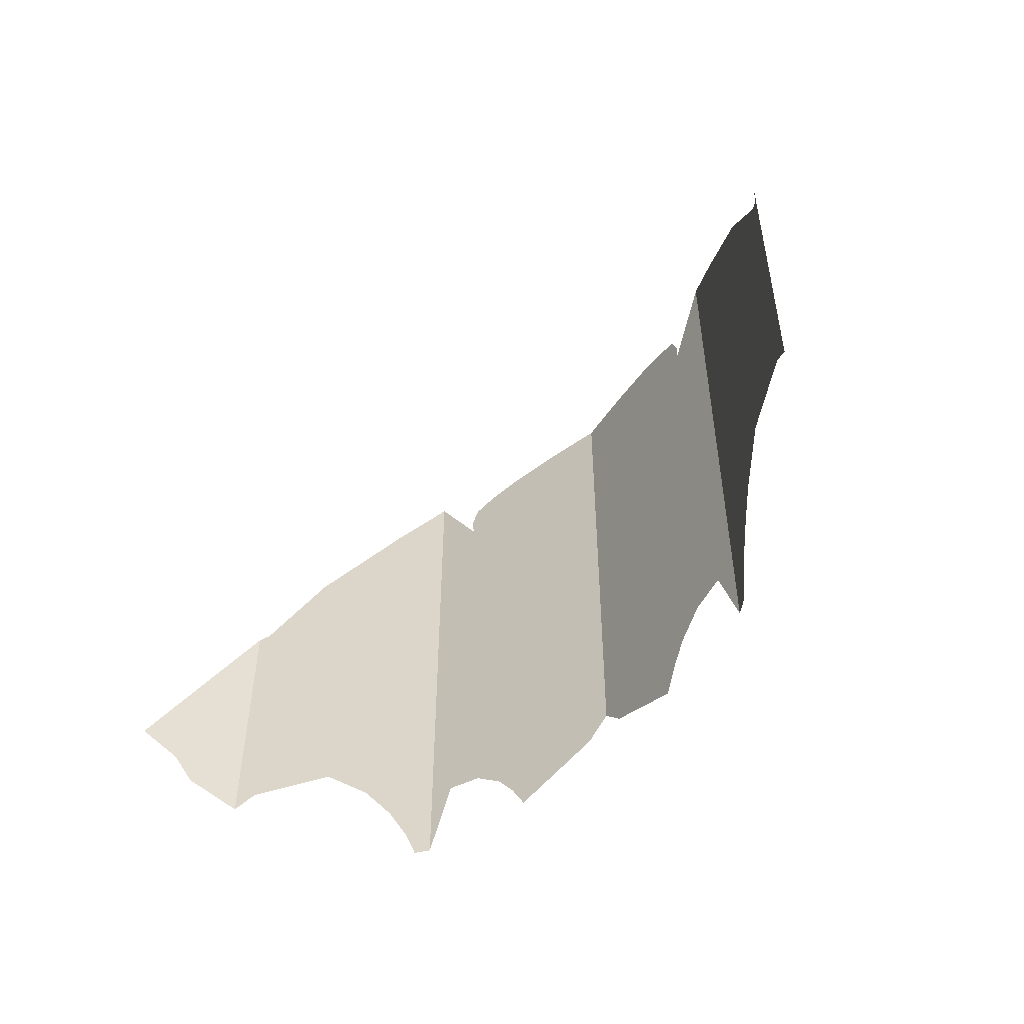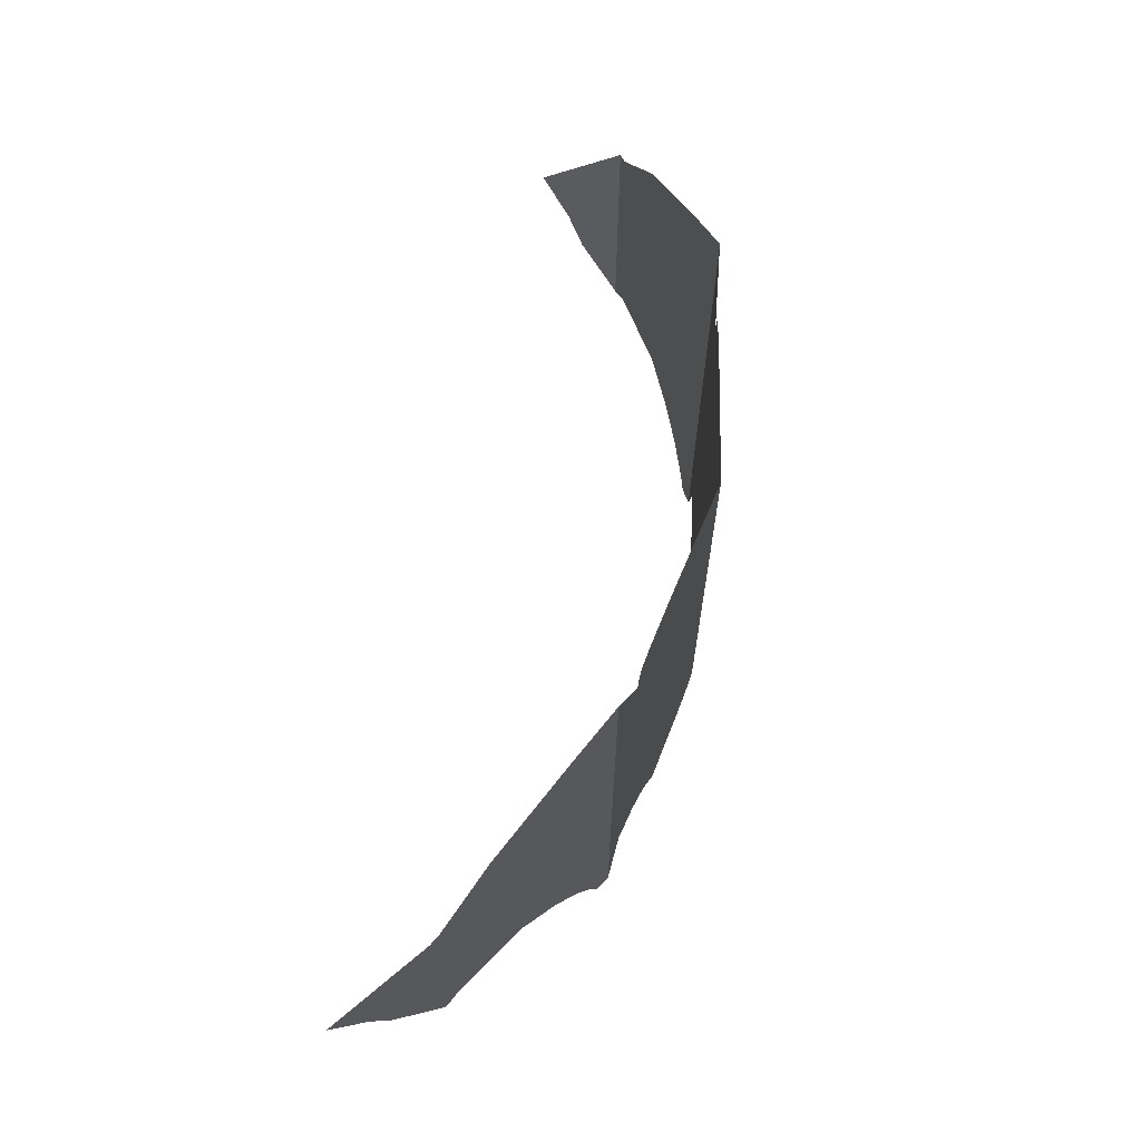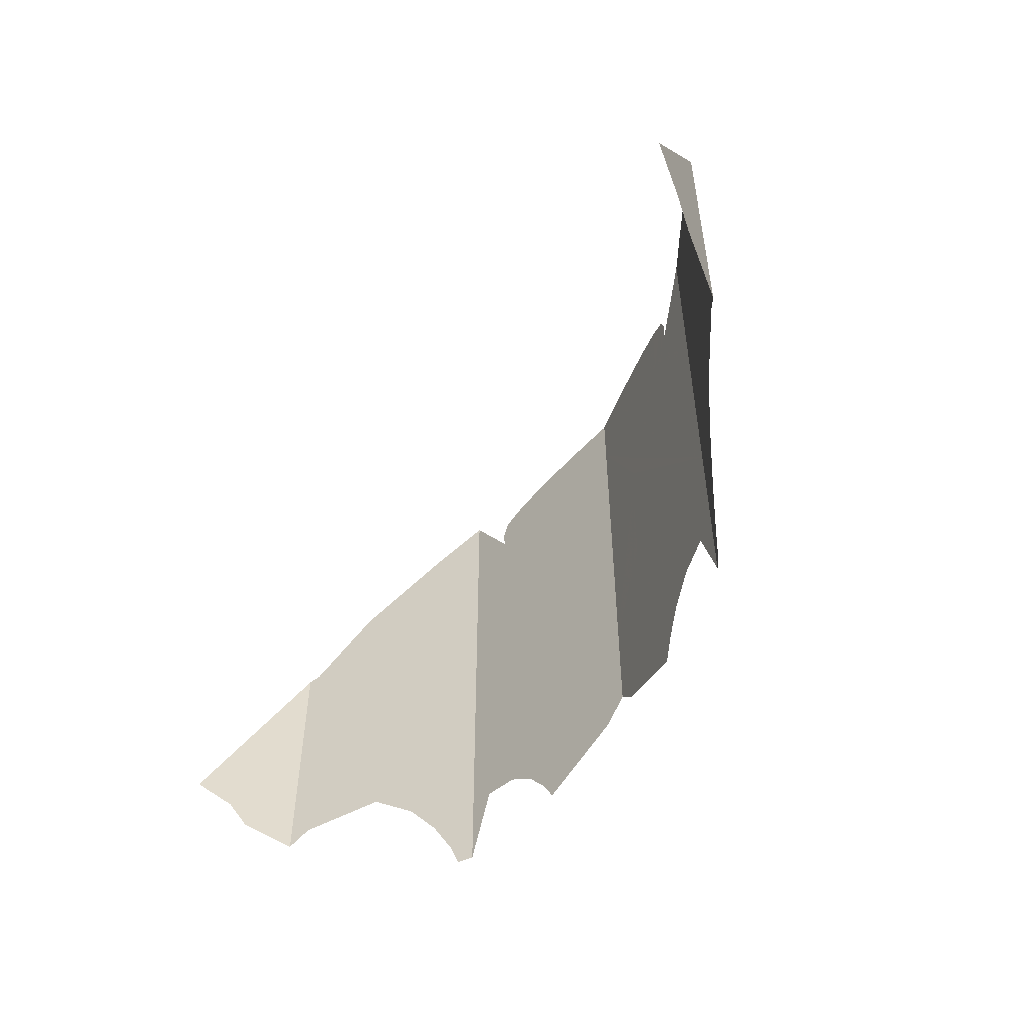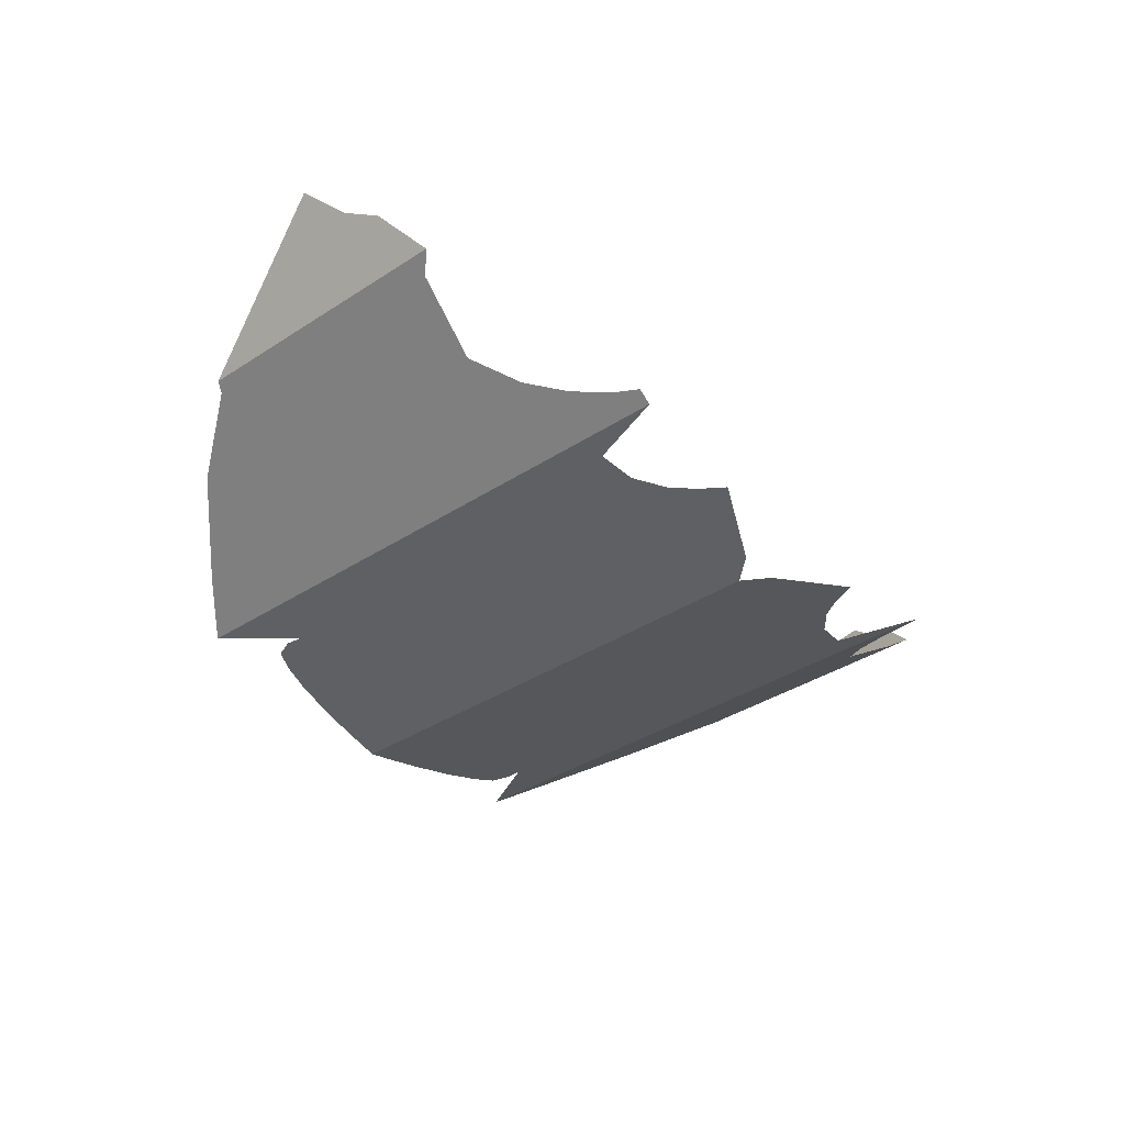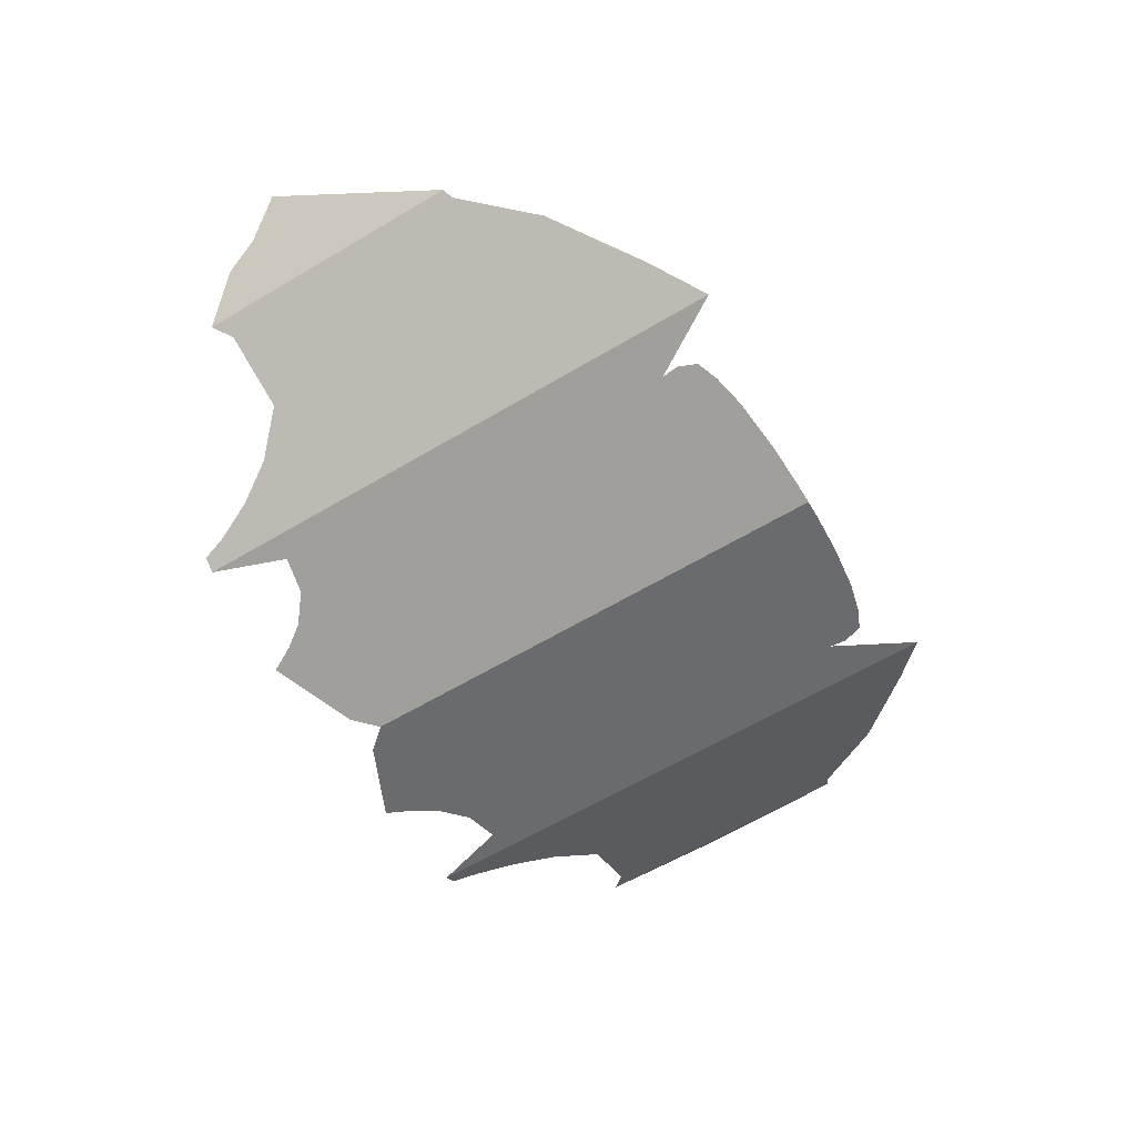
<metadata>
{"format":"obj","ext":"obj","renderer":"f3d","projection":"perspective","resolution":1024,"background":"white","views":[{"elev":-52.3,"azim":47.2,"up":"+Y"},{"elev":68.3,"azim":102.2,"up":"+Y"},{"elev":-54.5,"azim":58.3,"up":"+Y"},{"elev":-37.1,"azim":-50.0,"up":"+Z"},{"elev":-62.6,"azim":121.0,"up":"+Z"}]}
</metadata>
<code>
v 0.116 0.2 -0.6269
v 0.024 0.244 -0.6452
v 0.131 0.228 -0.624
v 0.15 0.254 -0.6202
v 0.131 0.228 -0.624
v 0.024 0.244 -0.6452
v 0 0.271 -0.65
v 0.181 0.278 -0.614
v 0.15 0.254 -0.6202
v 0 0.271 -0.65
v 0 0.286 -0.65
v -0.195 0.429 -0.6112
v -0.1686 0.4343 -0.6165
v -0.181 0.278 -0.614
v -0.221 0.285 -0.6061
v -0.221 0.285 -0.6061
v -0.2214 0.4343 -0.606
v -0.195 0.429 -0.6112
v -0.2438 0.4492 -0.6015
v -0.2214 0.4343 -0.606
v -0.221 0.285 -0.6061
v -0.2488 0.2 -0.6005
v -0.2488 0.2 -0.6005
v -0.2488 0.457 -0.6005
v -0.2438 0.4492 -0.6015
v -0.2488 0.457 -0.6005
v -0.2488 0.2 -0.6005
v -0.264 0.2 -0.5903
v -0.273 0.229 -0.5843
v -0.273 0.229 -0.5843
v -0.292 0.271 -0.5716
v -0.2488 0.457 -0.6005
v -0.2488 0.457 -0.6005
v -0.292 0.271 -0.5716
v -0.319 0.313 -0.5536
v -0.2587 0.4716 -0.5939
v -0.2587 0.4716 -0.5939
v -0.319 0.313 -0.5536
v -0.361 0.352 -0.5255
v -0.264 0.498 -0.5904
v -0.264 0.498 -0.5904
v -0.361 0.352 -0.5255
v -0.44 0.342 -0.4727
v -0.4596 0.6391 -0.4596
v 0.068 0.462 -0.6365
v 0.056 0.438 -0.6389
v 0 0.383 -0.65
v 0.071 0.594 -0.6359
v 0.071 0.594 -0.6359
v 0 0.383 -0.65
v 0 0.765 -0.65
v 0.076 0.617 -0.6349
v 0.09 0.631 -0.6321
v 0.076 0.617 -0.6349
v 0 0.765 -0.65
v 0.056 0.762 -0.6389
v 0.105 0.638 -0.6291
v 0.09 0.631 -0.6321
v 0.056 0.762 -0.6389
v 0.103 0.755 -0.6295
v 0.105 0.638 -0.6291
v 0.103 0.755 -0.6295
v 0.141 0.744 -0.622
v 0.105 0.638 -0.6291
v 0.141 0.744 -0.622
v 0.162 0.739 -0.6178
v 0.2488 0.639 -0.6005
v 0.2488 0.639 -0.6005
v 0.162 0.739 -0.6178
v 0.183 0.746 -0.6136
v 0.2488 0.639 -0.6005
v 0.183 0.746 -0.6136
v 0.196 0.763 -0.611
v 0.2488 0.639 -0.6005
v 0.196 0.763 -0.611
v 0.2488 0.85 -0.6005
v 0.2488 0.639 -0.6005
v 0.2488 0.85 -0.6005
v 0.3028 0.8061 -0.5644
v 0.3888 0.7281 -0.5069
v 0.385 0.638 -0.5095
v 0.2488 0.639 -0.6005
v 0.3888 0.7281 -0.5069
v 0.4 0.631 -0.4995
v 0.385 0.638 -0.5095
v 0.3888 0.7281 -0.5069
v 0.4488 0.6441 -0.4668
v 0.411 0.618 -0.4921
v 0.4 0.631 -0.4995
v 0.4488 0.6441 -0.4668
v 0.415 0.595 -0.4894
v 0.411 0.618 -0.4921
v 0.4488 0.6441 -0.4668
v 0.4596 0.465 -0.4596
v 0.415 0.595 -0.4894
v 0.4596 0.465 -0.4596
v 0.433 0.476 -0.4774
v 0.415 0.497 -0.4894
v 0.4596 0.465 -0.4596
v 0.4488 0.6441 -0.4668
v 0.4596 0.6391 -0.4596
v 0.531 0.441 -0.3528
v 0.4596 0.465 -0.4596
v 0.4596 0.6391 -0.4596
v 0.181 0.278 -0.614
v 0 0.286 -0.65
v 0.146 0.403 -0.621
v 0.221 0.285 -0.6061
v 0.221 0.285 -0.6061
v 0.146 0.403 -0.621
v 0.2488 0.408 -0.6005
v 0.2488 0.2 -0.6005
v 0.221 0.285 -0.6061
v 0.2488 0.408 -0.6005
v 0.264 0.2 -0.5903
v 0.2488 0.2 -0.6005
v 0.2488 0.408 -0.6005
v 0.273 0.229 -0.5843
v 0.273 0.229 -0.5843
v 0.2488 0.408 -0.6005
v 0.292 0.271 -0.5716
v 0.319 0.313 -0.5536
v 0.292 0.271 -0.5716
v 0.2488 0.408 -0.6005
v 0.342 0.406 -0.5382
v 0.319 0.313 -0.5536
v 0.342 0.406 -0.5382
v 0.361 0.352 -0.5255
v 0.361 0.352 -0.5255
v 0.342 0.406 -0.5382
v 0.4596 0.388 -0.4596
v 0.44 0.342 -0.4727
v 0.4596 0.323 -0.4596
v 0.44 0.342 -0.4727
v 0.4596 0.388 -0.4596
v 0.4596 0.323 -0.4596
v 0.4596 0.388 -0.4596
v 0.493 0.364 -0.4097
v 0 0.383 -0.65
v -0.15 0.254 -0.6202
v -0.181 0.278 -0.614
v -0.1686 0.4343 -0.6165
v 0 0.383 -0.65
v -0.1686 0.4343 -0.6165
v -0.1462 0.4492 -0.6209
v 0 0.383 -0.65
v -0.1462 0.4492 -0.6209
v -0.1313 0.4716 -0.6239
v 0 0.383 -0.65
v -0.1313 0.4716 -0.6239
v -0.126 0.498 -0.6249
v 0 0.765 -0.65
v -0.126 0.498 -0.6249
v -0.1313 0.5244 -0.6239
v 0 0.765 -0.65
v -0.1313 0.5244 -0.6239
v -0.1462 0.5468 -0.6209
v 0 0.765 -0.65
v 0 0.765 -0.65
v -0.1462 0.5468 -0.6209
v -0.1686 0.5617 -0.6165
v -0.056 0.762 -0.6389
v -0.103 0.755 -0.6295
v -0.056 0.762 -0.6389
v -0.1686 0.5617 -0.6165
v -0.141 0.744 -0.622
v -0.141 0.744 -0.622
v -0.1686 0.5617 -0.6165
v -0.195 0.5669 -0.6112
v -0.162 0.739 -0.6178
v -0.183 0.746 -0.6136
v -0.162 0.739 -0.6178
v -0.195 0.5669 -0.6112
v -0.2214 0.5617 -0.606
v -0.183 0.746 -0.6136
v -0.2214 0.5617 -0.606
v -0.2438 0.5468 -0.6015
v -0.196 0.763 -0.611
v -0.2488 0.85 -0.6005
v -0.196 0.763 -0.611
v -0.2438 0.5468 -0.6015
v -0.2488 0.541 -0.6005
v -0.3028 0.8061 -0.5644
v -0.2488 0.85 -0.6005
v -0.2488 0.541 -0.6005
v -0.3888 0.7281 -0.5069
v -0.3888 0.7281 -0.5069
v -0.2488 0.541 -0.6005
v -0.2587 0.5244 -0.5939
v -0.4488 0.6441 -0.4668
v -0.4488 0.6441 -0.4668
v -0.2587 0.5244 -0.5939
v -0.264 0.498 -0.5904
v -0.4596 0.6391 -0.4596
v -0.4596 0.323 -0.4596
v -0.4596 0.6391 -0.4596
v -0.44 0.342 -0.4727
v -0.4596 0.6391 -0.4596
v -0.4596 0.323 -0.4596
v -0.493 0.364 -0.4097
v -0.506 0.402 -0.3902
v -0.506 0.402 -0.3902
v -0.531 0.441 -0.3528
v -0.4596 0.6391 -0.4596
v 0 0.286 -0.65
v 0 0.271 -0.65
v -0.024 0.244 -0.6452
v -0.116 0.2 -0.6269
v -0.126 0.498 -0.6249
v -0.1313 0.4716 -0.6239
v -0.195 0.498 -0.6112
v -0.1313 0.5244 -0.6239
v -0.1462 0.5468 -0.6209
v -0.1313 0.5244 -0.6239
v -0.195 0.498 -0.6112
v -0.1686 0.5617 -0.6165
v -0.195 0.5669 -0.6112
v -0.1686 0.5617 -0.6165
v -0.195 0.498 -0.6112
v -0.2214 0.5617 -0.606
v -0.2438 0.5468 -0.6015
v -0.2214 0.5617 -0.606
v -0.195 0.498 -0.6112
v -0.2488 0.541 -0.6005
v -0.2214 0.4343 -0.606
v -0.2438 0.4492 -0.6015
v -0.195 0.498 -0.6112
v -0.195 0.429 -0.6112
v -0.1686 0.4343 -0.6165
v -0.195 0.429 -0.6112
v -0.195 0.498 -0.6112
v -0.1462 0.4492 -0.6209
v -0.1462 0.4492 -0.6209
v -0.195 0.498 -0.6112
v -0.1313 0.4716 -0.6239
v -0.195 0.498 -0.6112
v -0.2438 0.4492 -0.6015
v -0.2488 0.457 -0.6005
v -0.2488 0.541 -0.6005
v -0.2488 0.541 -0.6005
v -0.2488 0.457 -0.6005
v -0.2587 0.4716 -0.5939
v -0.2587 0.5244 -0.5939
v -0.2587 0.4716 -0.5939
v -0.264 0.498 -0.5904
v -0.2587 0.5244 -0.5939
v 0.146 0.403 -0.621
v 0 0.286 -0.65
v 0 0.383 -0.65
v 0.056 0.438 -0.6389
v 0.146 0.403 -0.621
v 0.056 0.438 -0.6389
v 0.068 0.462 -0.6365
v 0.2488 0.408 -0.6005
v 0.2488 0.408 -0.6005
v 0.068 0.462 -0.6365
v 0.071 0.594 -0.6359
v 0.076 0.617 -0.6349
v 0.2488 0.408 -0.6005
v 0.076 0.617 -0.6349
v 0.09 0.631 -0.6321
v 0.105 0.638 -0.6291
v 0.2488 0.408 -0.6005
v 0.105 0.638 -0.6291
v 0.2488 0.639 -0.6005
v 0.342 0.406 -0.5382
v 0.2488 0.408 -0.6005
v 0.2488 0.639 -0.6005
v 0.385 0.638 -0.5095
v 0.342 0.406 -0.5382
v 0.385 0.638 -0.5095
v 0.4 0.631 -0.4995
v 0.411 0.618 -0.4921
v 0.342 0.406 -0.5382
v 0.411 0.618 -0.4921
v 0.415 0.595 -0.4894
v 0.415 0.497 -0.4894
v 0.342 0.406 -0.5382
v 0.415 0.497 -0.4894
v 0.433 0.476 -0.4774
v 0.4596 0.388 -0.4596
v 0.4596 0.388 -0.4596
v 0.433 0.476 -0.4774
v 0.4596 0.465 -0.4596
v 0.4596 0.388 -0.4596
v 0.4596 0.465 -0.4596
v 0.531 0.441 -0.3528
v 0.506 0.402 -0.3902
v 0.493 0.364 -0.4097
v 0.4596 0.388 -0.4596
v 0.506 0.402 -0.3902
v 0 0.286 -0.65
v -0.116 0.2 -0.6269
v -0.131 0.228 -0.624
v 0 0.383 -0.65
v -0.131 0.228 -0.624
v -0.15 0.254 -0.6202
v 0 0.383 -0.65
v 0 0.765 -0.65
v 0 0.833 -0.65
v 0.026 0.832 -0.6448
v 0.056 0.762 -0.6389
v 0.056 0.762 -0.6389
v 0.026 0.832 -0.6448
v 0.073 0.829 -0.6355
v 0.103 0.755 -0.6295
v 0.103 0.755 -0.6295
v 0.073 0.829 -0.6355
v 0.129 0.822 -0.6243
v 0.141 0.744 -0.622
v 0.141 0.744 -0.622
v 0.129 0.822 -0.6243
v 0.166 0.813 -0.617
v 0.162 0.739 -0.6178
v 0.162 0.739 -0.6178
v 0.166 0.813 -0.617
v 0.19 0.803 -0.6122
v 0.183 0.746 -0.6136
v 0.183 0.746 -0.6136
v 0.19 0.803 -0.6122
v 0.198 0.782 -0.6106
v 0.196 0.763 -0.611
v -0.026 0.832 -0.6448
v 0 0.833 -0.65
v 0 0.765 -0.65
v -0.056 0.762 -0.6389
v -0.073 0.829 -0.6355
v -0.026 0.832 -0.6448
v -0.056 0.762 -0.6389
v -0.103 0.755 -0.6295
v -0.129 0.822 -0.6243
v -0.073 0.829 -0.6355
v -0.103 0.755 -0.6295
v -0.141 0.744 -0.622
v -0.166 0.813 -0.617
v -0.129 0.822 -0.6243
v -0.141 0.744 -0.622
v -0.162 0.739 -0.6178
v -0.19 0.803 -0.6122
v -0.166 0.813 -0.617
v -0.162 0.739 -0.6178
v -0.183 0.746 -0.6136
v -0.198 0.782 -0.6106
v -0.19 0.803 -0.6122
v -0.183 0.746 -0.6136
v -0.196 0.763 -0.611
g mesh7058393
f 1 2 3
f 4 5 6
f 6 7 4
f 8 9 10
f 10 11 8
f 12 13 14
f 14 15 12
f 16 17 18
f 19 20 21
f 21 22 19
f 23 24 25
f 26 27 28
f 28 29 26
f 30 31 32
f 33 34 35
f 35 36 33
f 37 38 39
f 39 40 37
f 41 42 43
f 43 44 41
f 45 46 47
f 47 48 45
f 49 50 51
f 51 52 49
f 53 54 55
f 55 56 53
f 57 58 59
f 59 60 57
f 61 62 63
f 64 65 66
f 66 67 64
f 68 69 70
f 71 72 73
f 74 75 76
f 77 78 79
f 79 80 77
f 81 82 83
f 84 85 86
f 86 87 84
f 88 89 90
f 91 92 93
f 93 94 91
f 95 96 97
f 97 98 95
f 99 100 101
f 102 103 104
f 105 106 107
f 107 108 105
f 109 110 111
f 112 113 114
f 115 116 117
f 117 118 115
f 119 120 121
f 122 123 124
f 124 125 122
f 126 127 128
f 129 130 131
f 131 132 129
f 133 134 135
f 136 137 138
f 139 140 141
f 141 142 139
f 143 144 145
f 146 147 148
f 149 150 151
f 151 152 149
f 153 154 155
f 156 157 158
f 159 160 161
f 161 162 159
f 163 164 165
f 165 166 163
f 167 168 169
f 169 170 167
f 171 172 173
f 173 174 171
f 175 176 177
f 177 178 175
f 179 180 181
f 181 182 179
f 183 184 185
f 185 186 183
f 187 188 189
f 189 190 187
f 191 192 193
f 193 194 191
f 195 196 197
f 198 199 200
f 200 201 198
f 202 203 204
f 205 206 207
f 207 208 205
f 209 210 211
f 211 212 209
f 213 214 215
f 215 216 213
f 217 218 219
f 219 220 217
f 221 222 223
f 223 224 221
f 225 226 227
f 227 228 225
f 229 230 231
f 231 232 229
f 233 234 235
f 236 237 238
f 238 239 236
f 240 241 242
f 242 243 240
f 244 245 246
f 247 248 249
f 249 250 247
f 251 252 253
f 253 254 251
f 255 256 257
f 257 258 255
f 259 260 261
f 261 262 259
f 263 264 265
f 266 267 268
f 268 269 266
f 270 271 272
f 272 273 270
f 274 275 276
f 276 277 274
f 278 279 280
f 280 281 278
f 282 283 284
f 285 286 287
f 287 288 285
f 289 290 291
f 292 293 294
f 294 295 292
f 296 297 298
f 299 300 301
f 301 302 299
f 303 304 305
f 305 306 303
f 307 308 309
f 309 310 307
f 311 312 313
f 313 314 311
f 315 316 317
f 317 318 315
f 319 320 321
f 321 322 319
f 323 324 325
f 325 326 323
f 327 328 329
f 329 330 327
f 331 332 333
f 333 334 331
f 335 336 337
f 337 338 335
f 339 340 341
f 341 342 339
f 343 344 345
f 345 346 343

</code>
